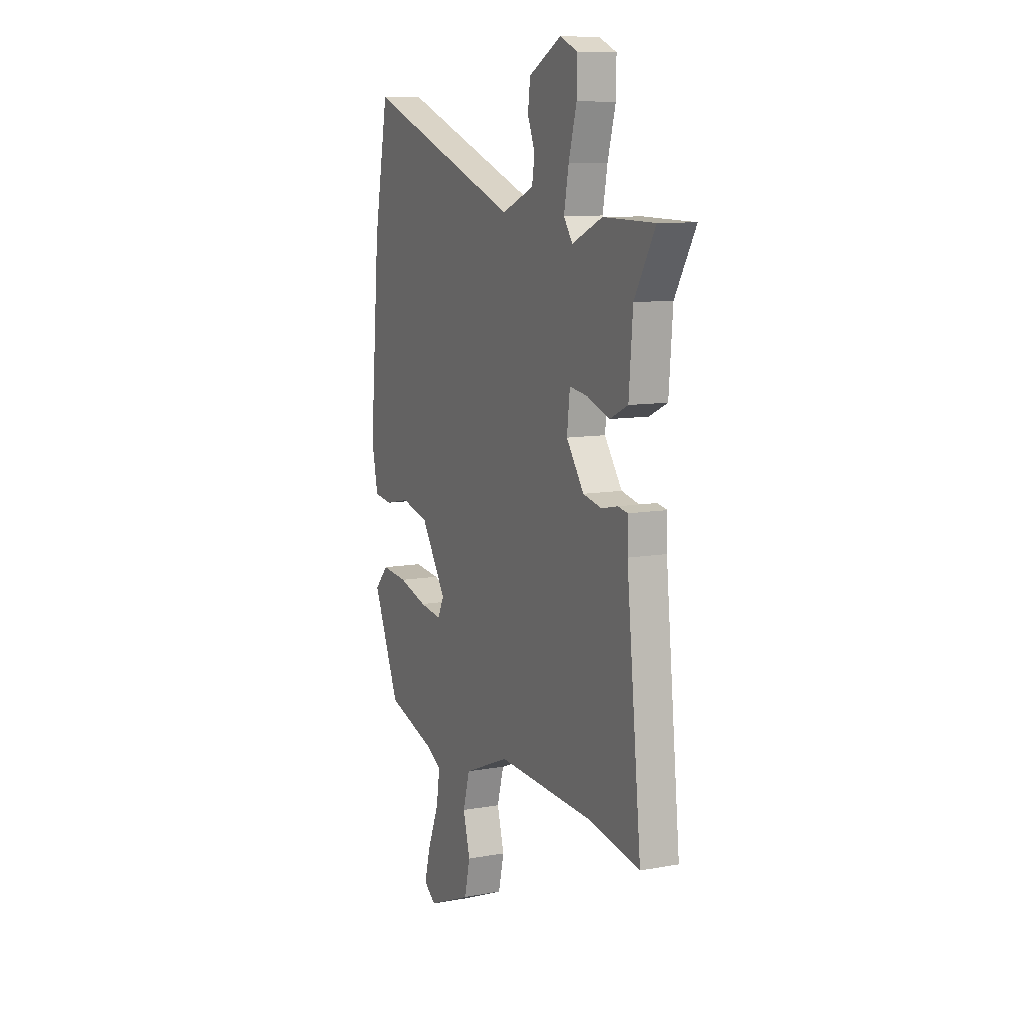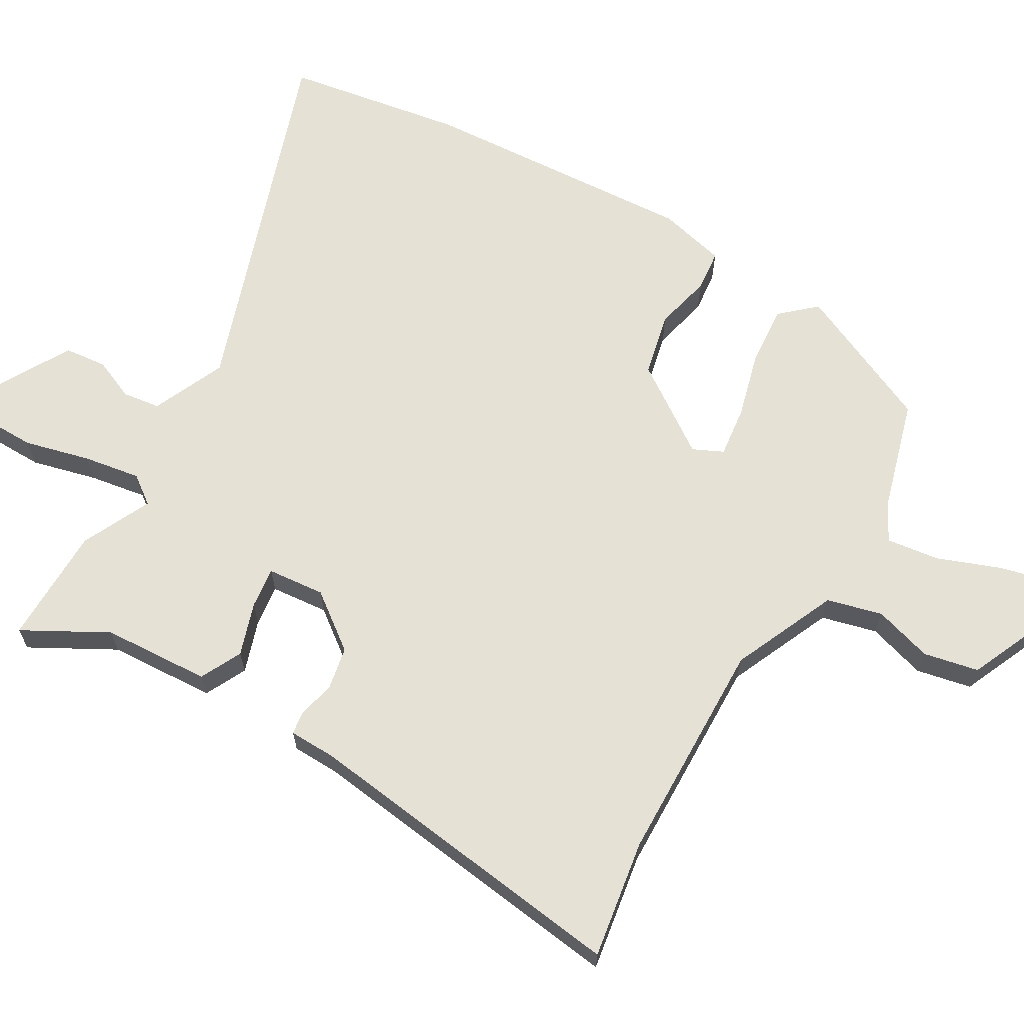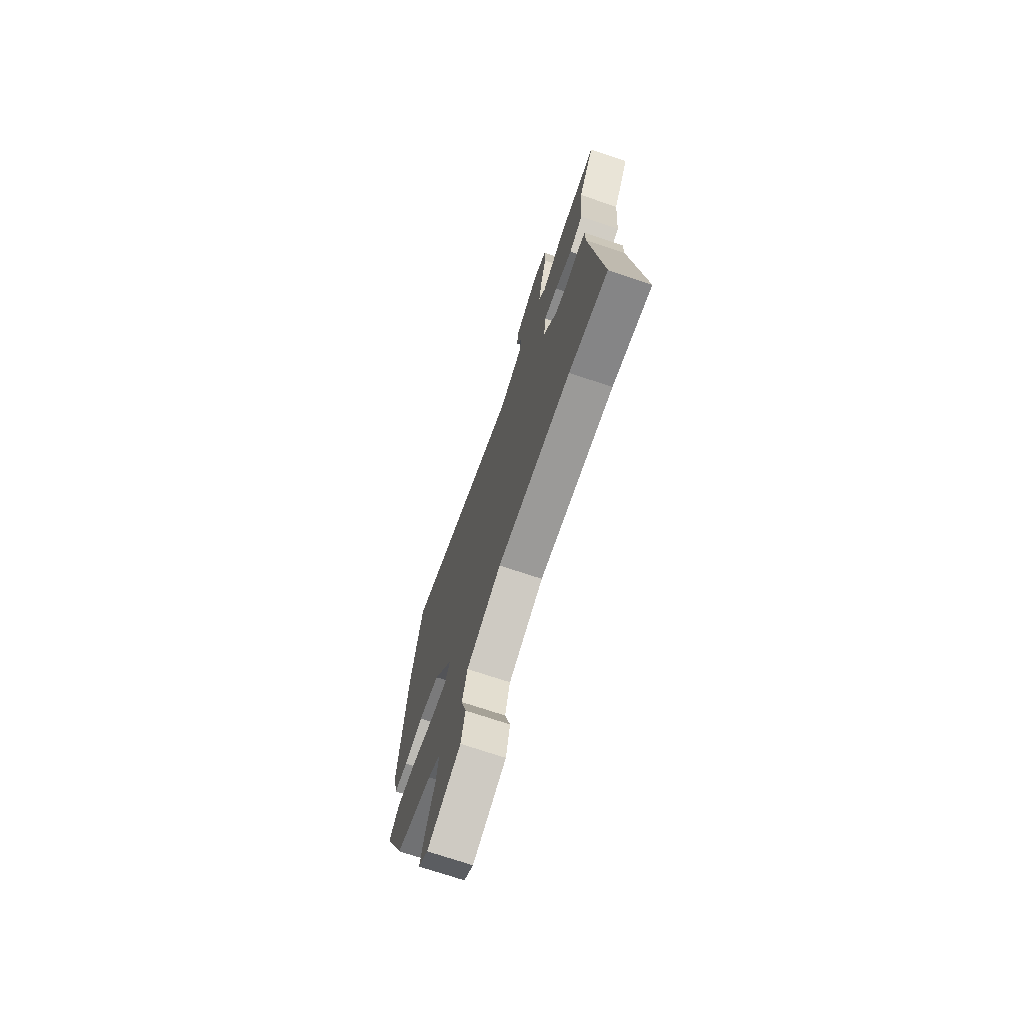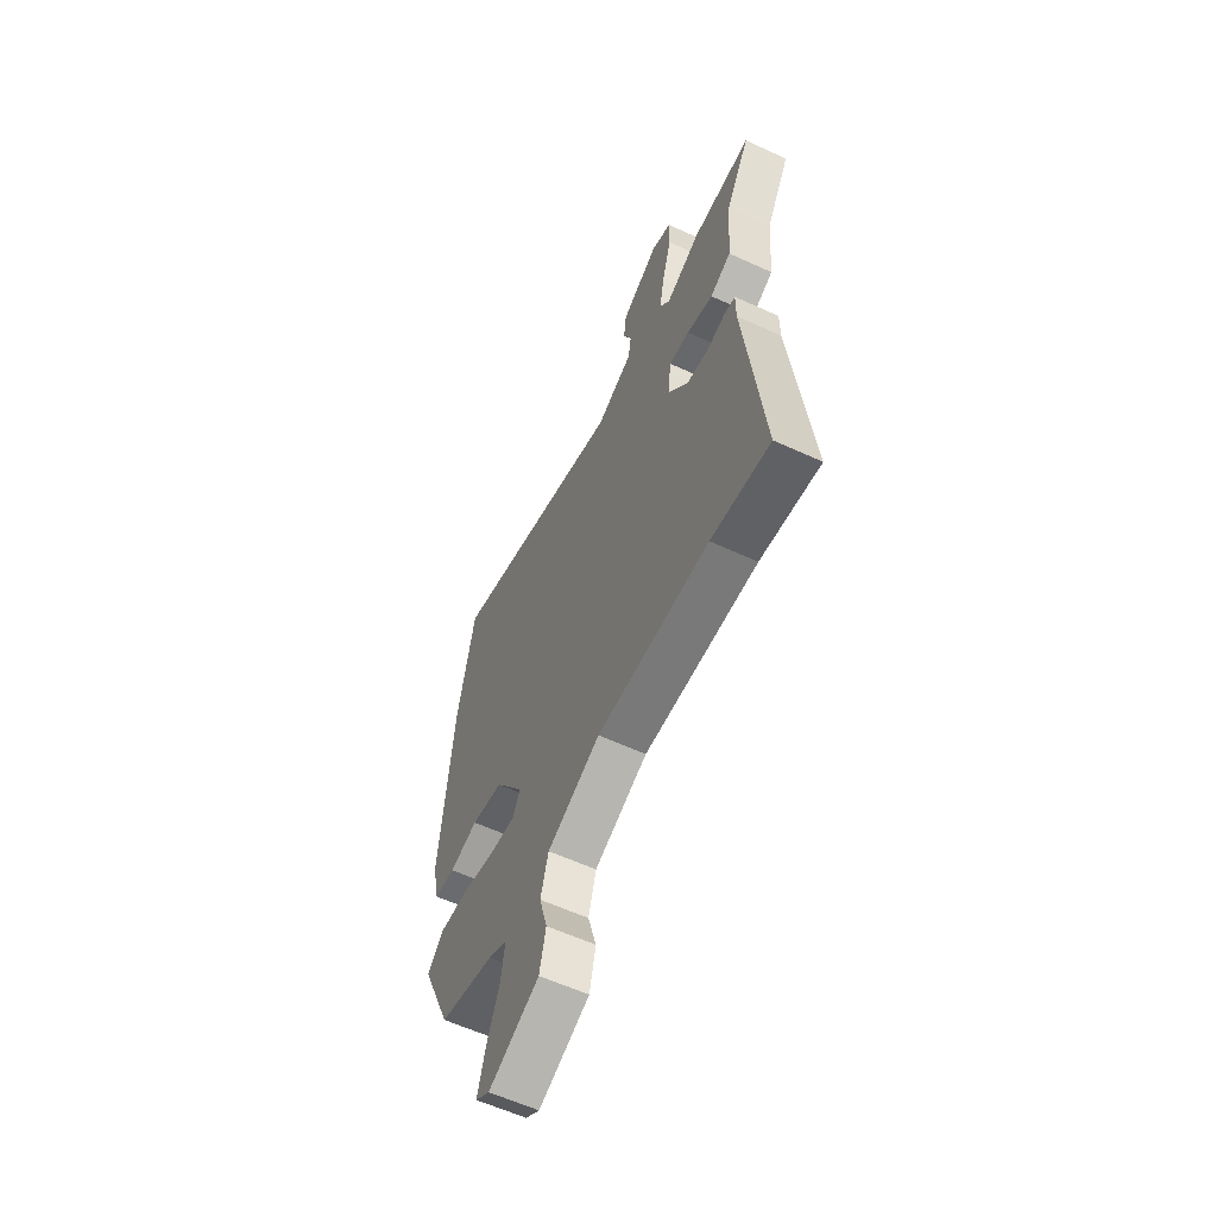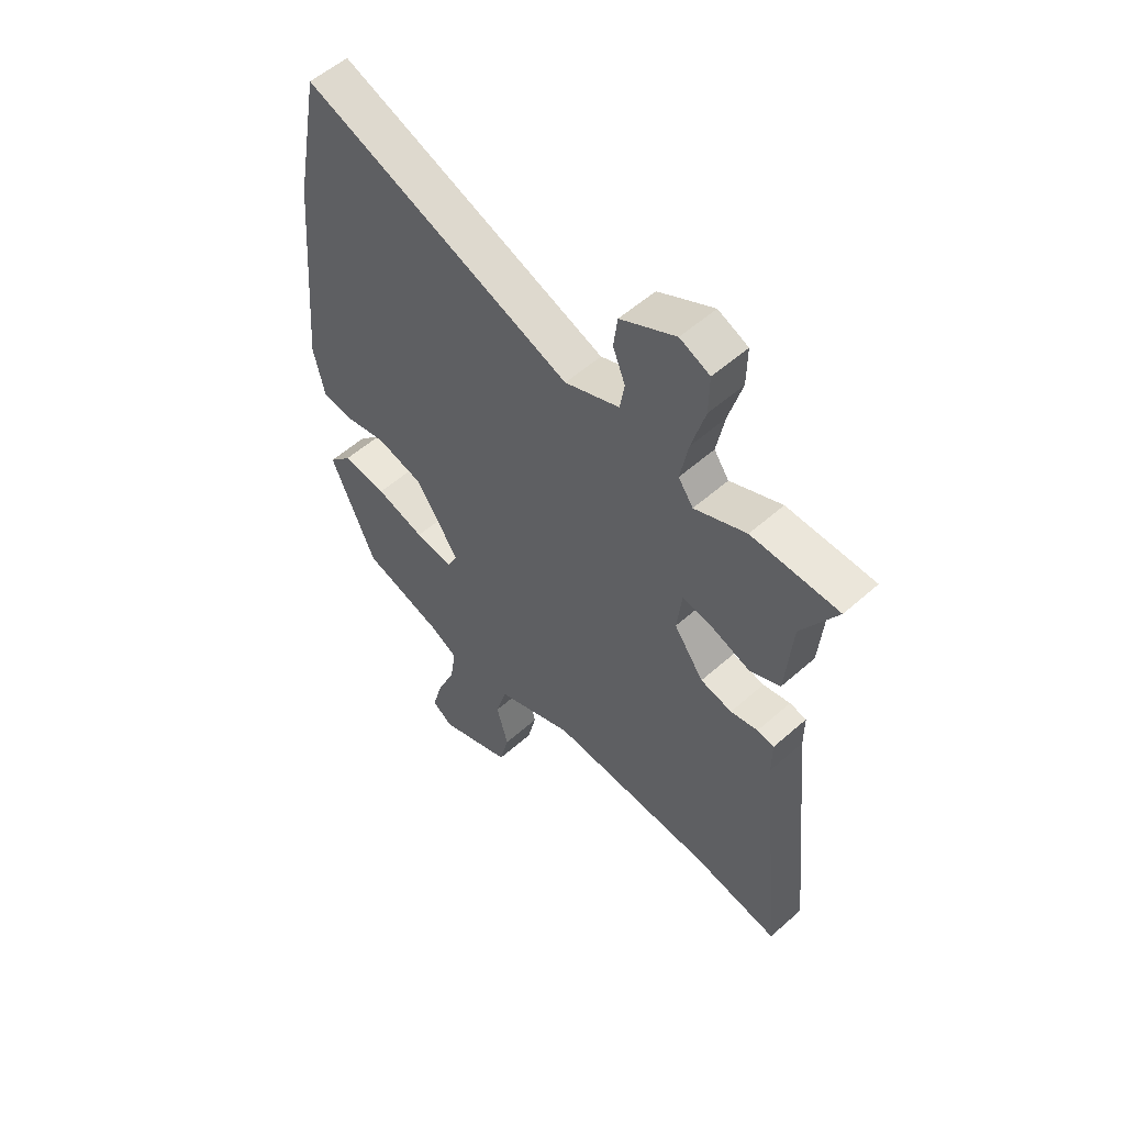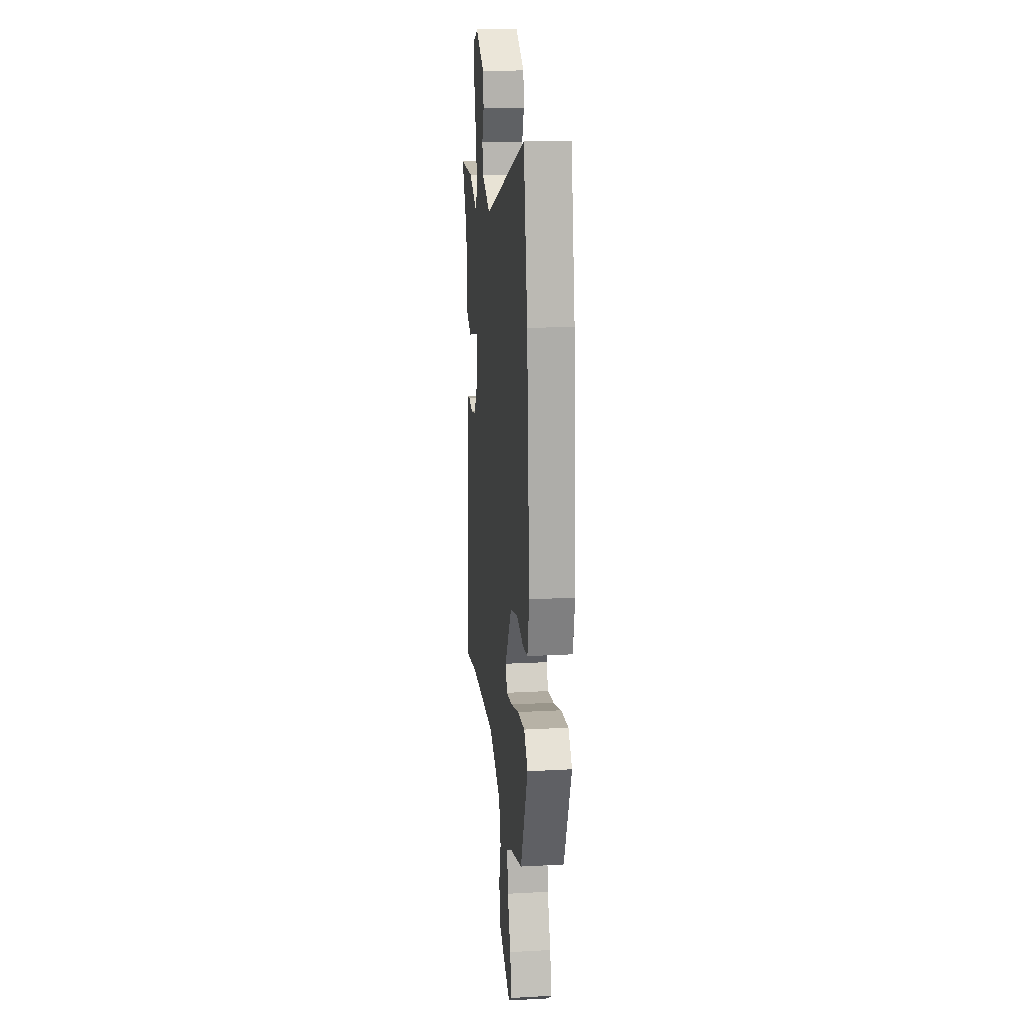
<metadata>
{"format":"obj","ext":"obj","renderer":"f3d","projection":"perspective","resolution":1024,"background":"white","views":[{"elev":9.8,"azim":64.9,"up":"+Z"},{"elev":64.8,"azim":121.7,"up":"+Y"},{"elev":-72.2,"azim":71.4,"up":"+Z"},{"elev":-60.4,"azim":64.9,"up":"+Z"},{"elev":55.3,"azim":47.0,"up":"+Z"},{"elev":18.2,"azim":-96.0,"up":"+Z"}]}
</metadata>
<code>
v -0.513 0.07 0.433
v -0.463 0.07 0.698
v 0.076 0.07 0.497
v 0.186 0.07 0.542
v 0.195 0.07 0.598
v 0.17 0.07 0.66
v 0.178 0.07 0.723
v 0.289 0.07 0.782
v 0.349 0.07 0.756
v 0.348 0.07 0.679
v 0.321 0.07 0.583
v 0.305 0.07 0.498
v 0.335 0.07 0.455
v 0.439 0.07 0.501
v 0.614 0.07 0.498
v 0.543 0.07 0.376
v 0.53 0.07 0.217
v 0.468 0.07 0.188
v 0.39 0.07 0.216
v 0.329 0.07 0.225
v 0.319 0.07 0.14
v 0.379 0.07 0.056
v 0.443 0.07 0.042
v 0.498 0.07 0.054
v 0.532 0.07 0.048
v 0.532 0.07 -0.022
v 0.583 0.07 -0.515
v 0.409 0.07 -0.483
v 0.076 0.07 -0.467
v -0.081 0.07 -0.532
v -0.104 0.07 -0.613
v -0.08 0.07 -0.7
v -0.099 0.07 -0.781
v -0.249 0.07 -0.843
v -0.291 0.07 -0.813
v -0.27 0.07 -0.735
v -0.232 0.07 -0.642
v -0.22 0.07 -0.564
v -0.276 0.07 -0.533
v -0.44 0.07 -0.482
v -0.531 0.07 -0.27
v -0.484 0.07 -0.22
v -0.394 0.07 -0.229
v -0.295 0.07 -0.258
v -0.219 0.07 -0.269
v -0.197 0.07 -0.225
v -0.284 0.07 -0.093
v -0.379 0.07 -0.069
v -0.464 0.07 -0.087
v -0.526 0.07 -0.079
v -0.548 0.07 0.022
v -0.513 0 0.433
v -0.463 0 0.698
v 0.076 0 0.497
v 0.186 0 0.542
v 0.195 0 0.598
v 0.17 0 0.66
v 0.178 0 0.723
v 0.289 0 0.782
v 0.349 0 0.756
v 0.348 0 0.679
v 0.321 0 0.583
v 0.305 0 0.498
v 0.335 0 0.455
v 0.439 0 0.501
v 0.614 0 0.498
v 0.543 0 0.376
v 0.53 0 0.217
v 0.468 0 0.188
v 0.39 0 0.216
v 0.329 0 0.225
v 0.319 0 0.14
v 0.379 0 0.056
v 0.443 0 0.042
v 0.498 0 0.054
v 0.532 0 0.048
v 0.532 0 -0.022
v 0.583 0 -0.515
v 0.409 0 -0.483
v 0.076 0 -0.467
v -0.081 0 -0.532
v -0.104 0 -0.613
v -0.08 0 -0.7
v -0.099 0 -0.781
v -0.249 0 -0.843
v -0.291 0 -0.813
v -0.27 0 -0.735
v -0.232 0 -0.642
v -0.22 0 -0.564
v -0.276 0 -0.533
v -0.44 0 -0.482
v -0.531 0 -0.27
v -0.484 0 -0.22
v -0.394 0 -0.229
v -0.295 0 -0.258
v -0.219 0 -0.269
v -0.197 0 -0.225
v -0.284 0 -0.093
v -0.379 0 -0.069
v -0.464 0 -0.087
v -0.526 0 -0.079
v -0.548 0 0.022
f 1 2 3
f 51 1 3
f 50 51 3
f 49 50 3
f 48 49 3
f 47 48 3 4
f 46 47 4
f 42 43 44
f 41 42 44
f 40 41 44
f 39 40 44
f 38 39 44 45
f 35 36 37
f 34 35 37
f 33 34 37
f 32 33 37
f 31 32 37
f 30 31 37 38
f 38 45 46
f 30 38 46
f 29 30 46
f 26 27 28
f 28 29 46
f 26 28 46
f 25 26 46
f 24 25 46
f 23 24 46
f 16 17 18 19
f 16 19 20
f 15 16 20
f 14 15 20
f 13 14 20
f 12 13 20 21
f 9 10 11
f 8 9 11
f 7 8 11
f 6 7 11
f 5 6 11
f 4 5 11 12
f 46 4 12 21
f 22 23 46
f 21 22 46
f 54 53 52
f 54 52 102
f 54 102 101
f 54 101 100
f 54 100 99
f 55 54 99 98
f 55 98 97
f 95 94 93
f 95 93 92
f 95 92 91
f 95 91 90
f 96 95 90 89
f 88 87 86
f 88 86 85
f 88 85 84
f 88 84 83
f 88 83 82
f 89 88 82 81
f 97 96 89
f 97 89 81
f 97 81 80
f 79 78 77
f 97 80 79
f 97 79 77
f 97 77 76
f 97 76 75
f 97 75 74
f 70 69 68 67
f 71 70 67
f 71 67 66
f 71 66 65
f 71 65 64
f 72 71 64 63
f 62 61 60
f 62 60 59
f 62 59 58
f 62 58 57
f 62 57 56
f 63 62 56 55
f 72 63 55 97
f 97 74 73
f 97 73 72
f 1 52 53 2
f 2 53 54 3
f 3 54 55 4
f 4 55 56 5
f 5 56 57 6
f 6 57 58 7
f 7 58 59 8
f 8 59 60 9
f 9 60 61 10
f 10 61 62 11
f 11 62 63 12
f 12 63 64 13
f 13 64 65 14
f 14 65 66 15
f 15 66 67 16
f 16 67 68 17
f 17 68 69 18
f 18 69 70 19
f 19 70 71 20
f 20 71 72 21
f 21 72 73 22
f 22 73 74 23
f 23 74 75 24
f 24 75 76 25
f 25 76 77 26
f 26 77 78 27
f 27 78 79 28
f 28 79 80 29
f 29 80 81 30
f 30 81 82 31
f 31 82 83 32
f 32 83 84 33
f 33 84 85 34
f 34 85 86 35
f 35 86 87 36
f 36 87 88 37
f 37 88 89 38
f 38 89 90 39
f 39 90 91 40
f 40 91 92 41
f 41 92 93 42
f 42 93 94 43
f 43 94 95 44
f 44 95 96 45
f 45 96 97 46
f 46 97 98 47
f 47 98 99 48
f 48 99 100 49
f 49 100 101 50
f 50 101 102 51
f 51 102 52 1

</code>
